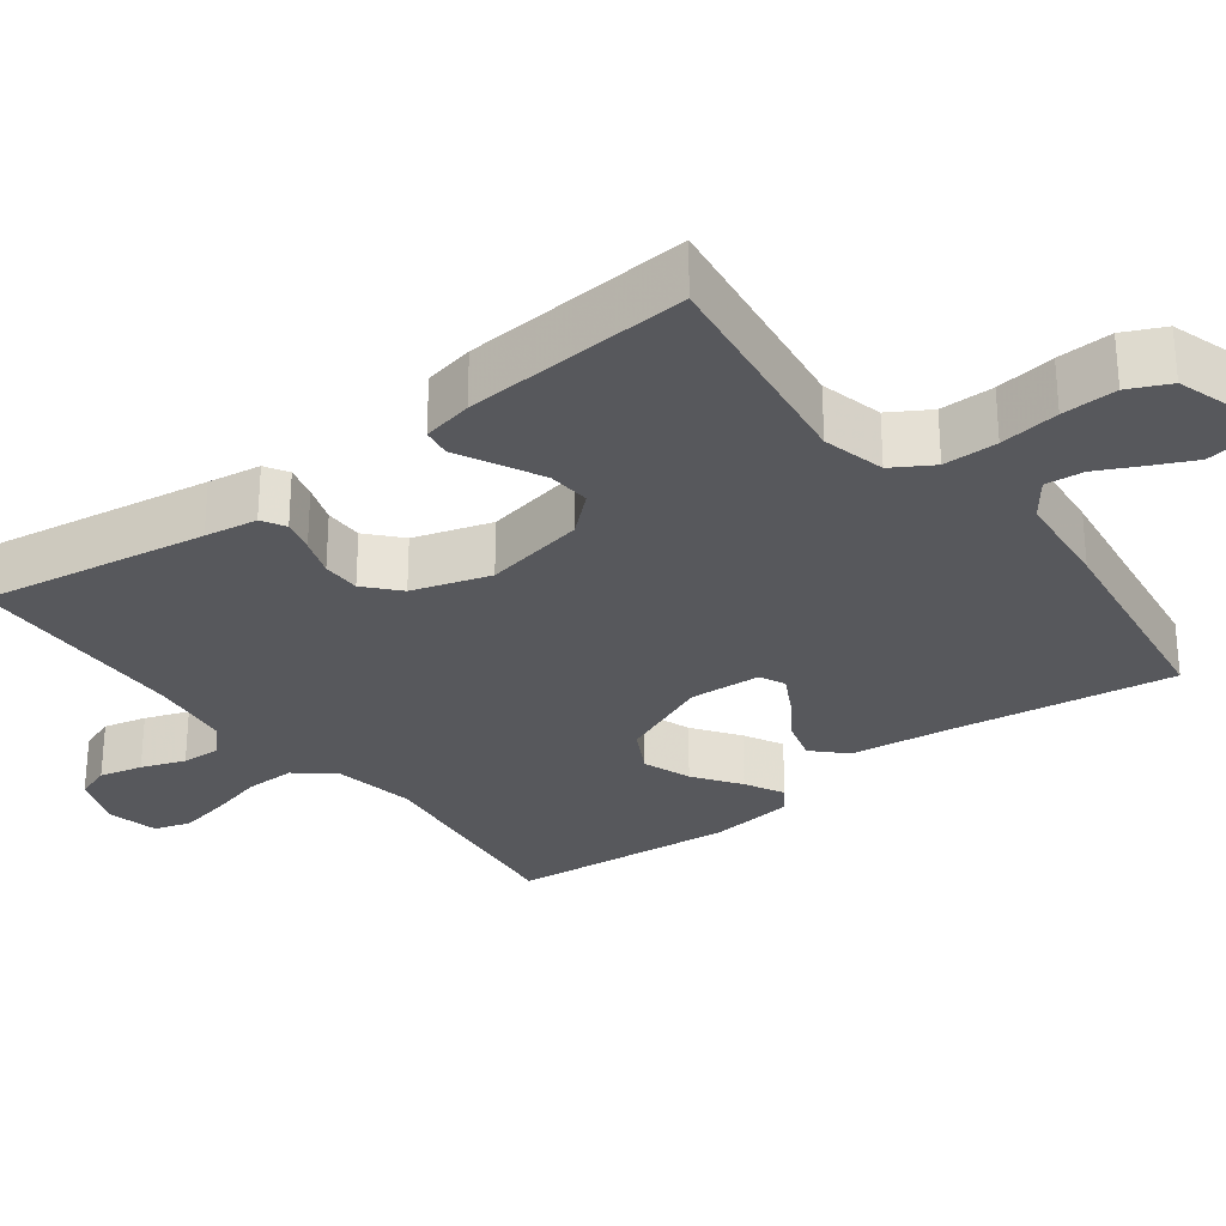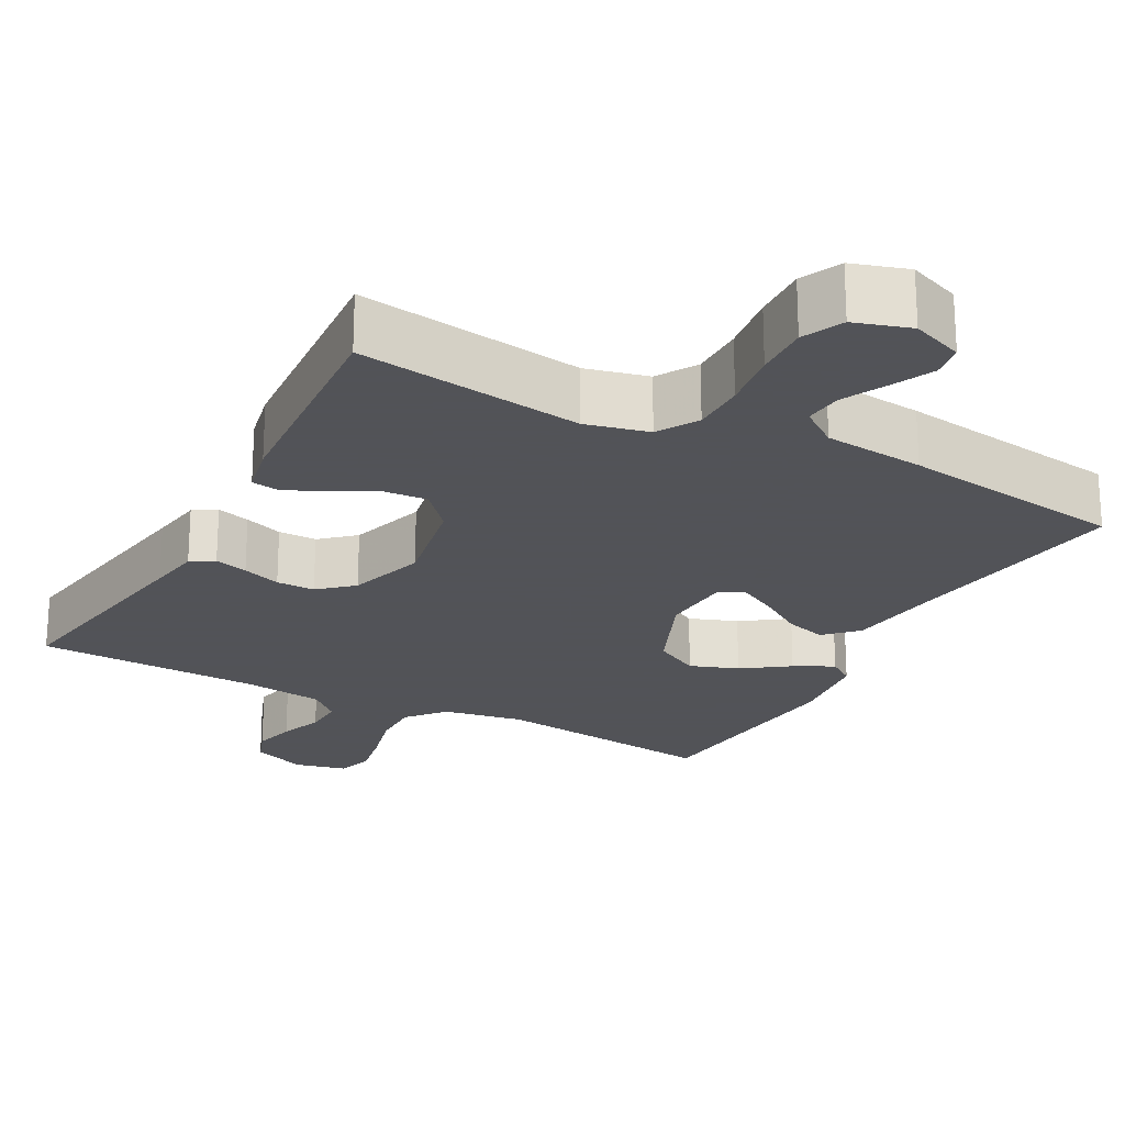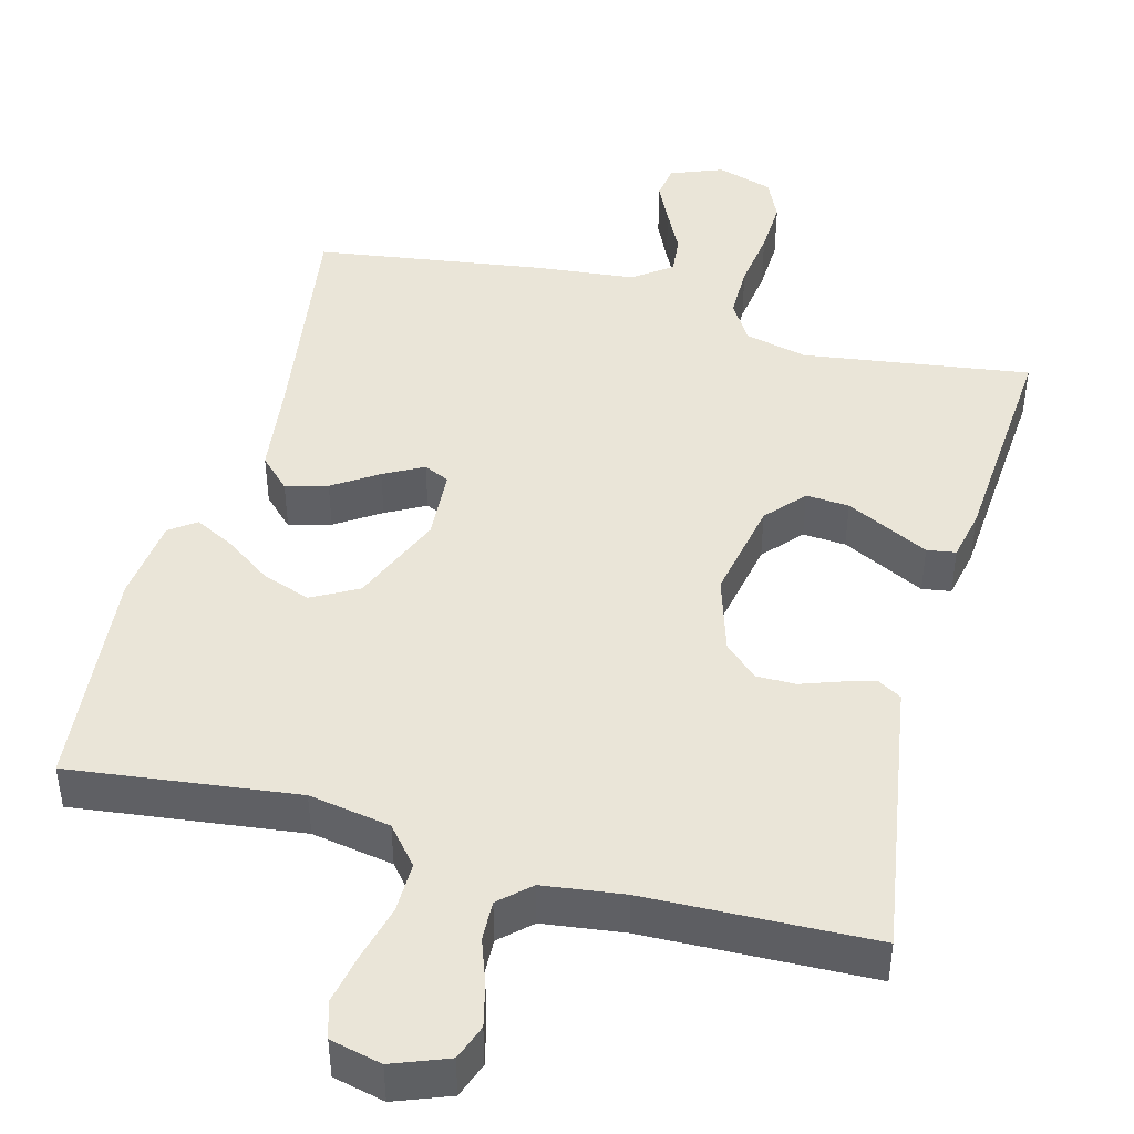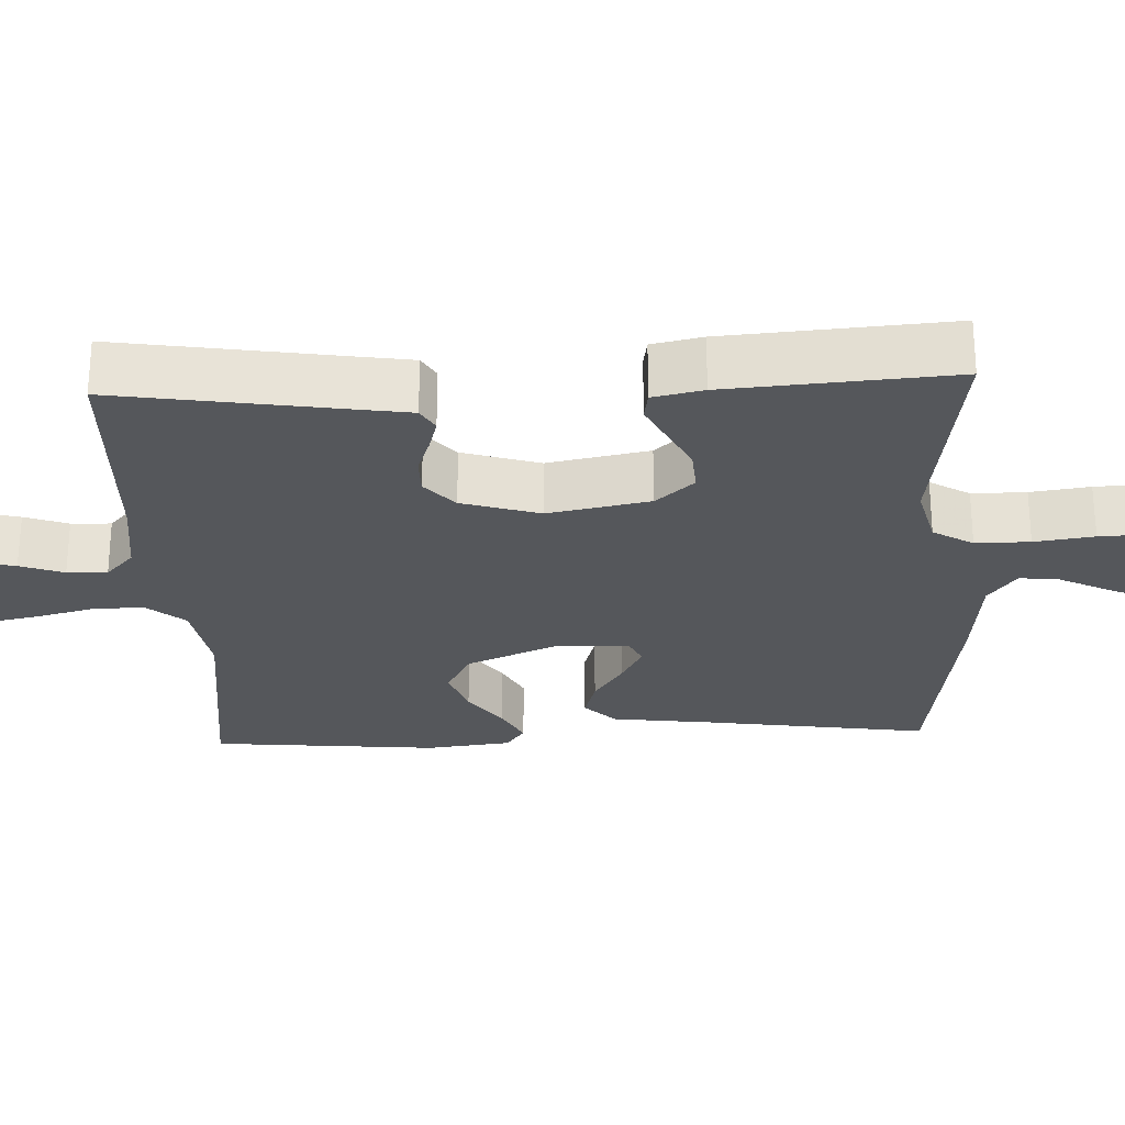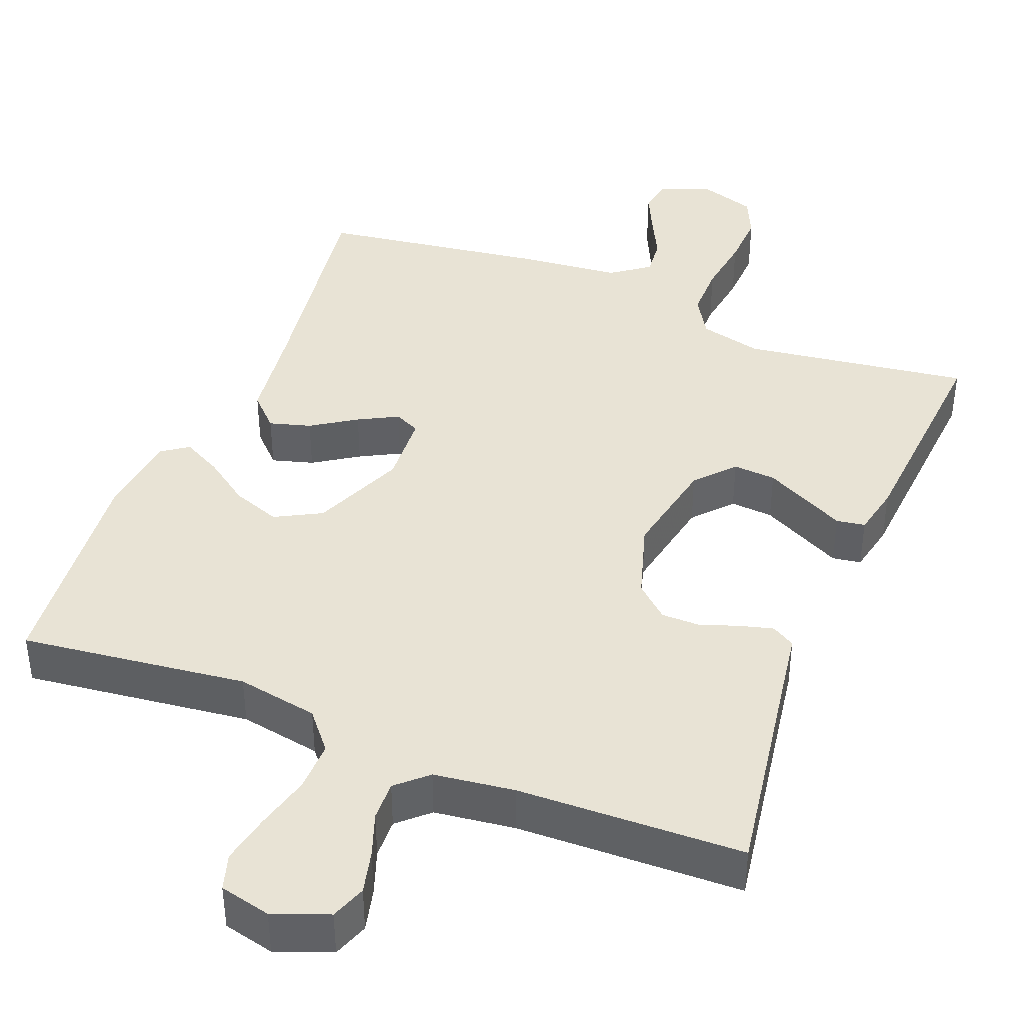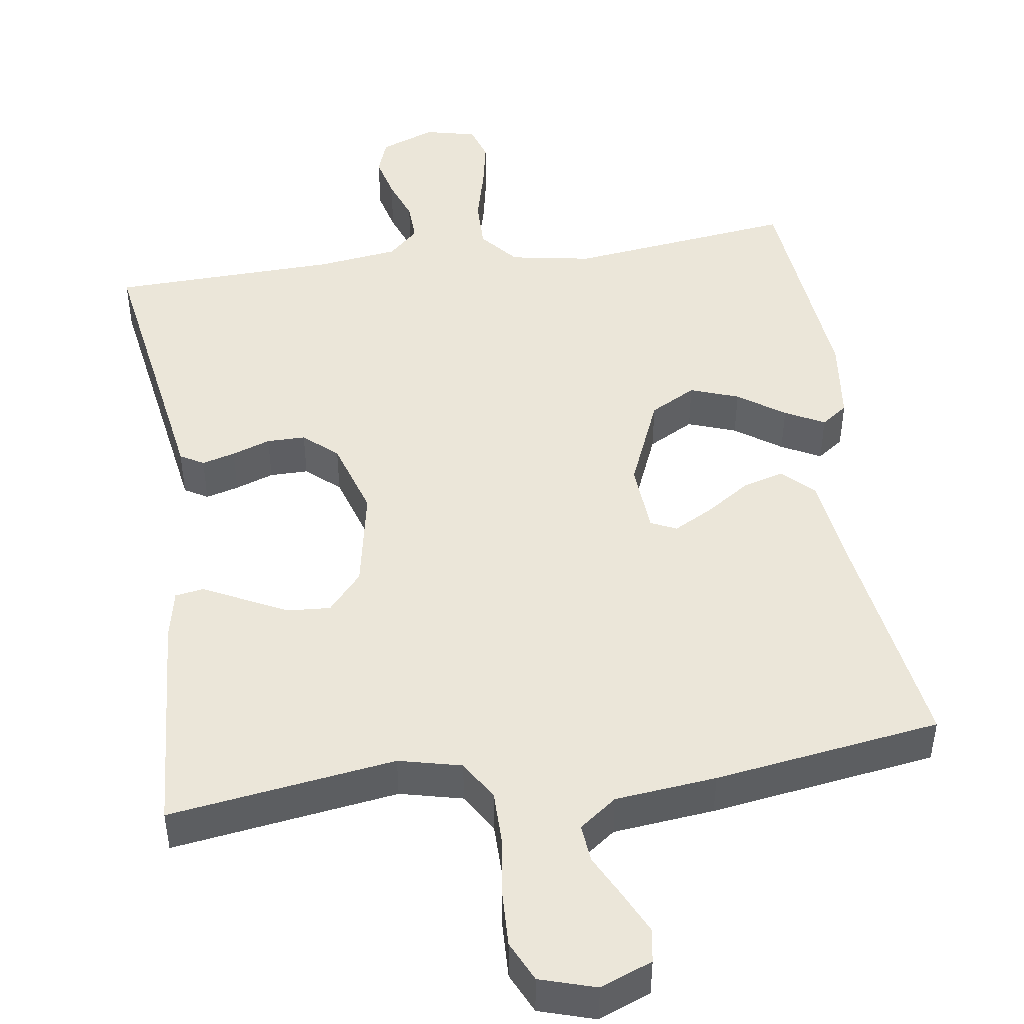
<metadata>
{"format":"obj","ext":"obj","renderer":"f3d","projection":"perspective","resolution":1024,"background":"white","views":[{"elev":-28.8,"azim":-52.7,"up":"+Y"},{"elev":-22.5,"azim":-28.2,"up":"+Y"},{"elev":44.9,"azim":-165.0,"up":"+Y"},{"elev":-26.8,"azim":-87.4,"up":"+Y"},{"elev":41.2,"azim":-158.2,"up":"+Y"},{"elev":46.9,"azim":-8.4,"up":"+Y"}]}
</metadata>
<code>
v -0.5 0.07 -0.5
v -0.452 0.07 -0.2
v -0.441 0.07 -0.13
v -0.41 0.07 -0.112
v -0.366 0.07 -0.124
v -0.315 0.07 -0.142
v -0.264 0.07 -0.142
v -0.22 0.07 -0.103
v -0.188 0.07 0
v -0.214 0.07 0.135
v -0.259 0.07 0.186
v -0.316 0.07 0.182
v -0.374 0.07 0.153
v -0.426 0.07 0.127
v -0.464 0.07 0.133
v -0.478 0.07 0.2
v -0.5 0.07 0.5
v -0.2 0.07 0.457
v -0.117 0.07 0.477
v -0.085 0.07 0.53
v -0.085 0.07 0.602
v -0.096 0.07 0.681
v -0.099 0.07 0.754
v -0.074 0.07 0.808
v 0 0.07 0.831
v 0.069 0.07 0.804
v 0.076 0.07 0.759
v 0.05 0.07 0.704
v 0.021 0.07 0.646
v 0.016 0.07 0.595
v 0.066 0.07 0.558
v 0.2 0.07 0.544
v 0.5 0.07 0.5
v 0.455 0.07 0.2
v 0.438 0.07 0.069
v 0.397 0.07 0.028
v 0.342 0.07 0.044
v 0.283 0.07 0.083
v 0.231 0.07 0.111
v 0.197 0.07 0.095
v 0.191 0.07 0
v 0.243 0.07 -0.123
v 0.304 0.07 -0.156
v 0.368 0.07 -0.133
v 0.429 0.07 -0.09
v 0.481 0.07 -0.063
v 0.516 0.07 -0.088
v 0.529 0.07 -0.2
v 0.5 0.07 -0.5
v 0.2 0.07 -0.463
v 0.092 0.07 -0.482
v 0.05 0.07 -0.532
v 0.051 0.07 -0.599
v 0.07 0.07 -0.673
v 0.083 0.07 -0.739
v 0.068 0.07 -0.787
v 0 0.07 -0.803
v -0.073 0.07 -0.775
v -0.09 0.07 -0.728
v -0.076 0.07 -0.671
v -0.055 0.07 -0.613
v -0.053 0.07 -0.56
v -0.093 0.07 -0.523
v -0.2 0.07 -0.509
v -0.5 0 -0.5
v -0.452 0 -0.2
v -0.441 0 -0.13
v -0.41 0 -0.112
v -0.366 0 -0.124
v -0.315 0 -0.142
v -0.264 0 -0.142
v -0.22 0 -0.103
v -0.188 0 0
v -0.214 0 0.135
v -0.259 0 0.186
v -0.316 0 0.182
v -0.374 0 0.153
v -0.426 0 0.127
v -0.464 0 0.133
v -0.478 0 0.2
v -0.5 0 0.5
v -0.2 0 0.457
v -0.117 0 0.477
v -0.085 0 0.53
v -0.085 0 0.602
v -0.096 0 0.681
v -0.099 0 0.754
v -0.074 0 0.808
v 0 0 0.831
v 0.069 0 0.804
v 0.076 0 0.759
v 0.05 0 0.704
v 0.021 0 0.646
v 0.016 0 0.595
v 0.066 0 0.558
v 0.2 0 0.544
v 0.5 0 0.5
v 0.455 0 0.2
v 0.438 0 0.069
v 0.397 0 0.028
v 0.342 0 0.044
v 0.283 0 0.083
v 0.231 0 0.111
v 0.197 0 0.095
v 0.191 0 0
v 0.243 0 -0.123
v 0.304 0 -0.156
v 0.368 0 -0.133
v 0.429 0 -0.09
v 0.481 0 -0.063
v 0.516 0 -0.088
v 0.529 0 -0.2
v 0.5 0 -0.5
v 0.2 0 -0.463
v 0.092 0 -0.482
v 0.05 0 -0.532
v 0.051 0 -0.599
v 0.07 0 -0.673
v 0.083 0 -0.739
v 0.068 0 -0.787
v 0 0 -0.803
v -0.073 0 -0.775
v -0.09 0 -0.728
v -0.076 0 -0.671
v -0.055 0 -0.613
v -0.053 0 -0.56
v -0.093 0 -0.523
v -0.2 0 -0.509
f 59 60 61
f 58 59 61
f 57 58 61
f 56 57 61
f 55 56 61
f 54 55 61
f 53 54 61
f 52 53 61 62
f 51 52 62 63
f 48 49 50
f 47 48 50
f 46 47 50
f 45 46 50
f 44 45 50
f 43 44 50 51
f 51 63 64
f 43 51 64
f 42 43 64
f 36 37 38
f 35 36 38
f 34 35 38
f 34 38 39
f 33 34 39
f 32 33 39
f 31 32 39
f 30 31 39 40
f 27 28 29
f 26 27 29
f 25 26 29
f 24 25 29
f 23 24 29
f 22 23 29
f 21 22 29
f 20 21 29 30
f 30 40 41
f 20 30 41
f 19 20 41
f 16 17 18
f 15 16 18
f 14 15 18
f 13 14 18
f 12 13 18 19
f 4 5 6
f 3 4 6
f 2 3 6
f 2 6 7
f 1 2 7
f 64 1 7 8
f 64 8 9
f 42 64 9
f 41 42 9
f 11 12 19
f 10 11 19 41
f 9 10 41
f 125 124 123
f 125 123 122
f 125 122 121
f 125 121 120
f 125 120 119
f 125 119 118
f 125 118 117
f 126 125 117 116
f 127 126 116 115
f 114 113 112
f 114 112 111
f 114 111 110
f 114 110 109
f 114 109 108
f 115 114 108 107
f 128 127 115
f 128 115 107
f 128 107 106
f 102 101 100
f 102 100 99
f 102 99 98
f 103 102 98
f 103 98 97
f 103 97 96
f 103 96 95
f 104 103 95 94
f 93 92 91
f 93 91 90
f 93 90 89
f 93 89 88
f 93 88 87
f 93 87 86
f 93 86 85
f 94 93 85 84
f 105 104 94
f 105 94 84
f 105 84 83
f 82 81 80
f 82 80 79
f 82 79 78
f 82 78 77
f 83 82 77 76
f 70 69 68
f 70 68 67
f 70 67 66
f 71 70 66
f 71 66 65
f 72 71 65 128
f 73 72 128
f 73 128 106
f 73 106 105
f 83 76 75
f 105 83 75 74
f 105 74 73
f 1 65 66 2
f 2 66 67 3
f 3 67 68 4
f 4 68 69 5
f 5 69 70 6
f 6 70 71 7
f 7 71 72 8
f 8 72 73 9
f 9 73 74 10
f 10 74 75 11
f 11 75 76 12
f 12 76 77 13
f 13 77 78 14
f 14 78 79 15
f 15 79 80 16
f 16 80 81 17
f 17 81 82 18
f 18 82 83 19
f 19 83 84 20
f 20 84 85 21
f 21 85 86 22
f 22 86 87 23
f 23 87 88 24
f 24 88 89 25
f 25 89 90 26
f 26 90 91 27
f 27 91 92 28
f 28 92 93 29
f 29 93 94 30
f 30 94 95 31
f 31 95 96 32
f 32 96 97 33
f 33 97 98 34
f 34 98 99 35
f 35 99 100 36
f 36 100 101 37
f 37 101 102 38
f 38 102 103 39
f 39 103 104 40
f 40 104 105 41
f 41 105 106 42
f 42 106 107 43
f 43 107 108 44
f 44 108 109 45
f 45 109 110 46
f 46 110 111 47
f 47 111 112 48
f 48 112 113 49
f 49 113 114 50
f 50 114 115 51
f 51 115 116 52
f 52 116 117 53
f 53 117 118 54
f 54 118 119 55
f 55 119 120 56
f 56 120 121 57
f 57 121 122 58
f 58 122 123 59
f 59 123 124 60
f 60 124 125 61
f 61 125 126 62
f 62 126 127 63
f 63 127 128 64
f 64 128 65 1

</code>
